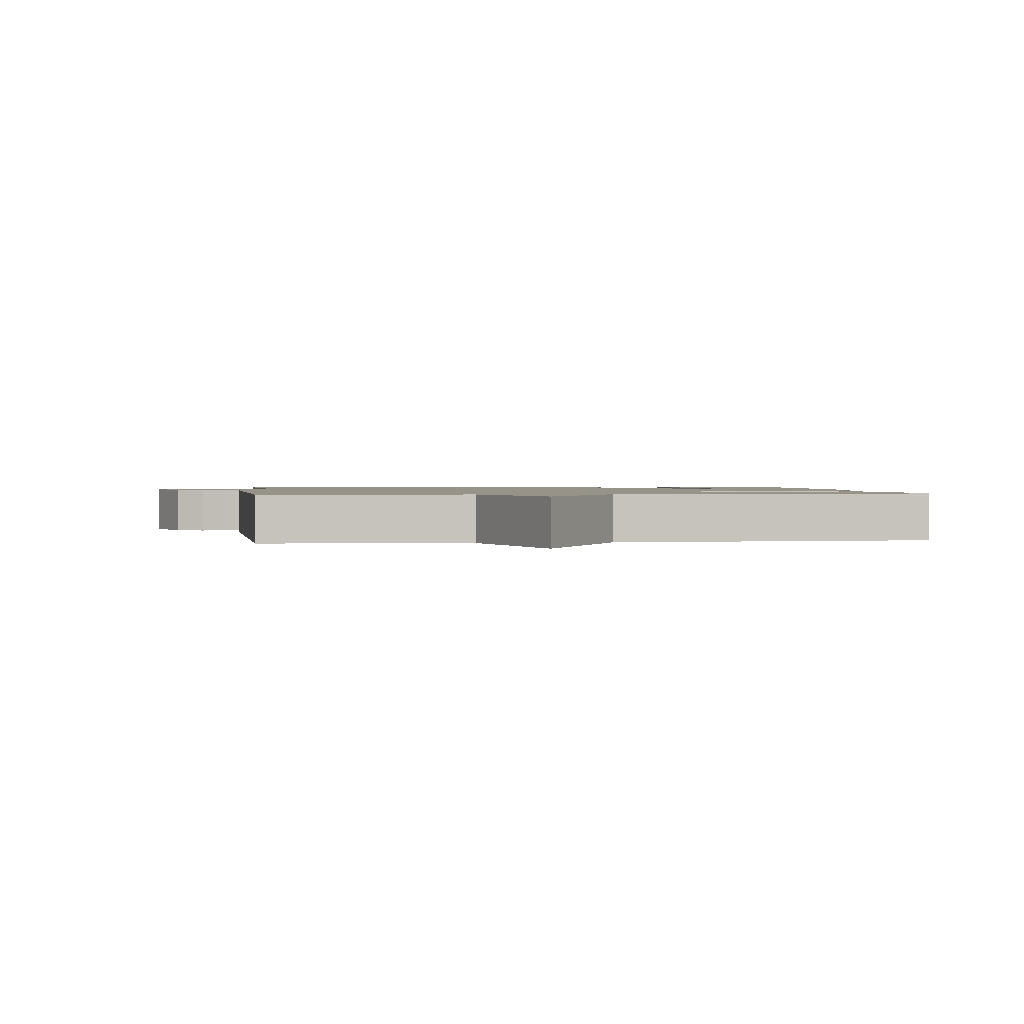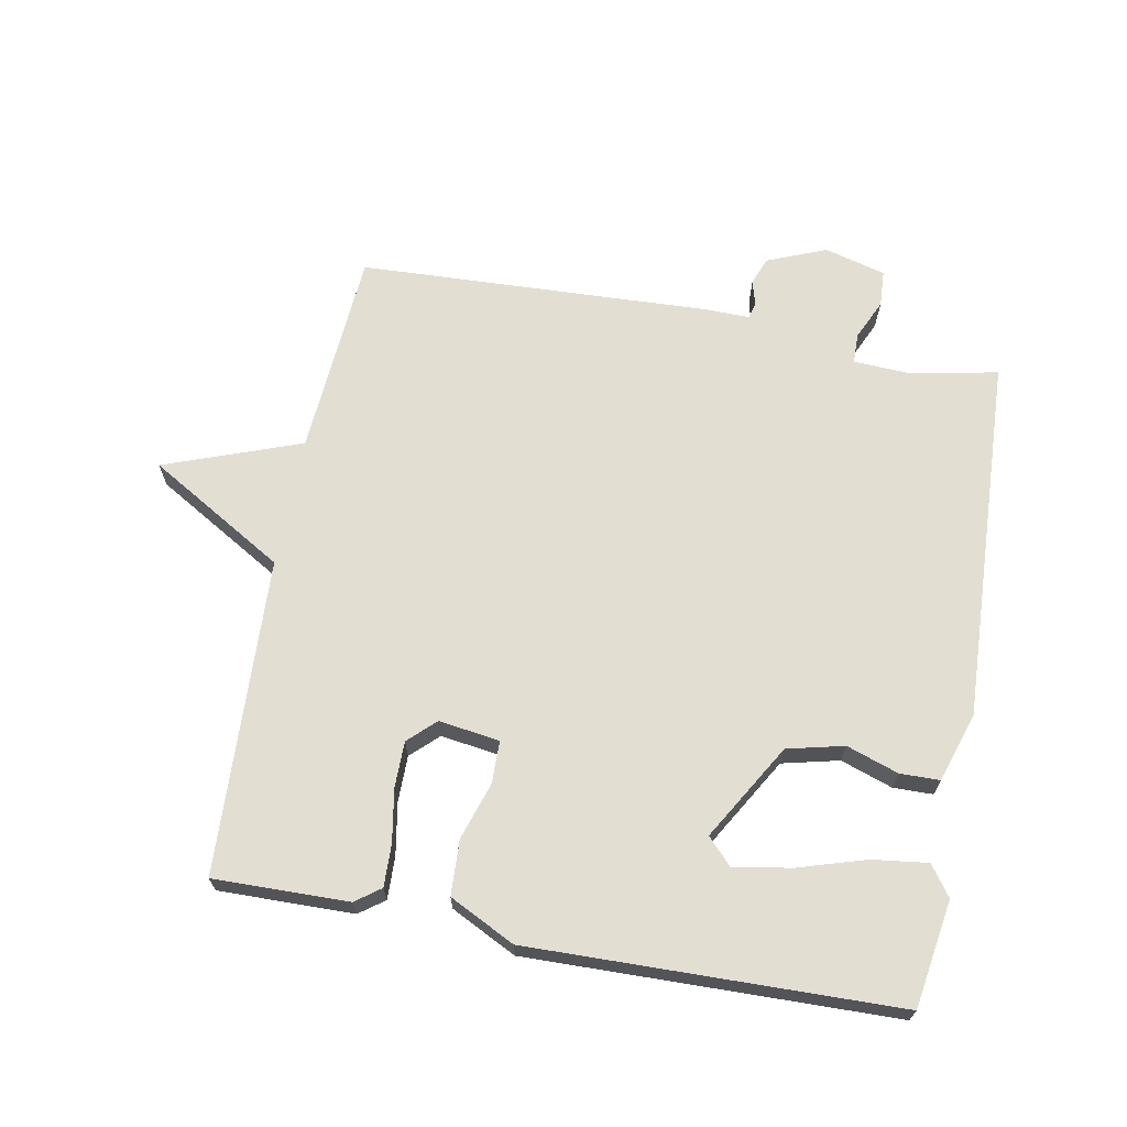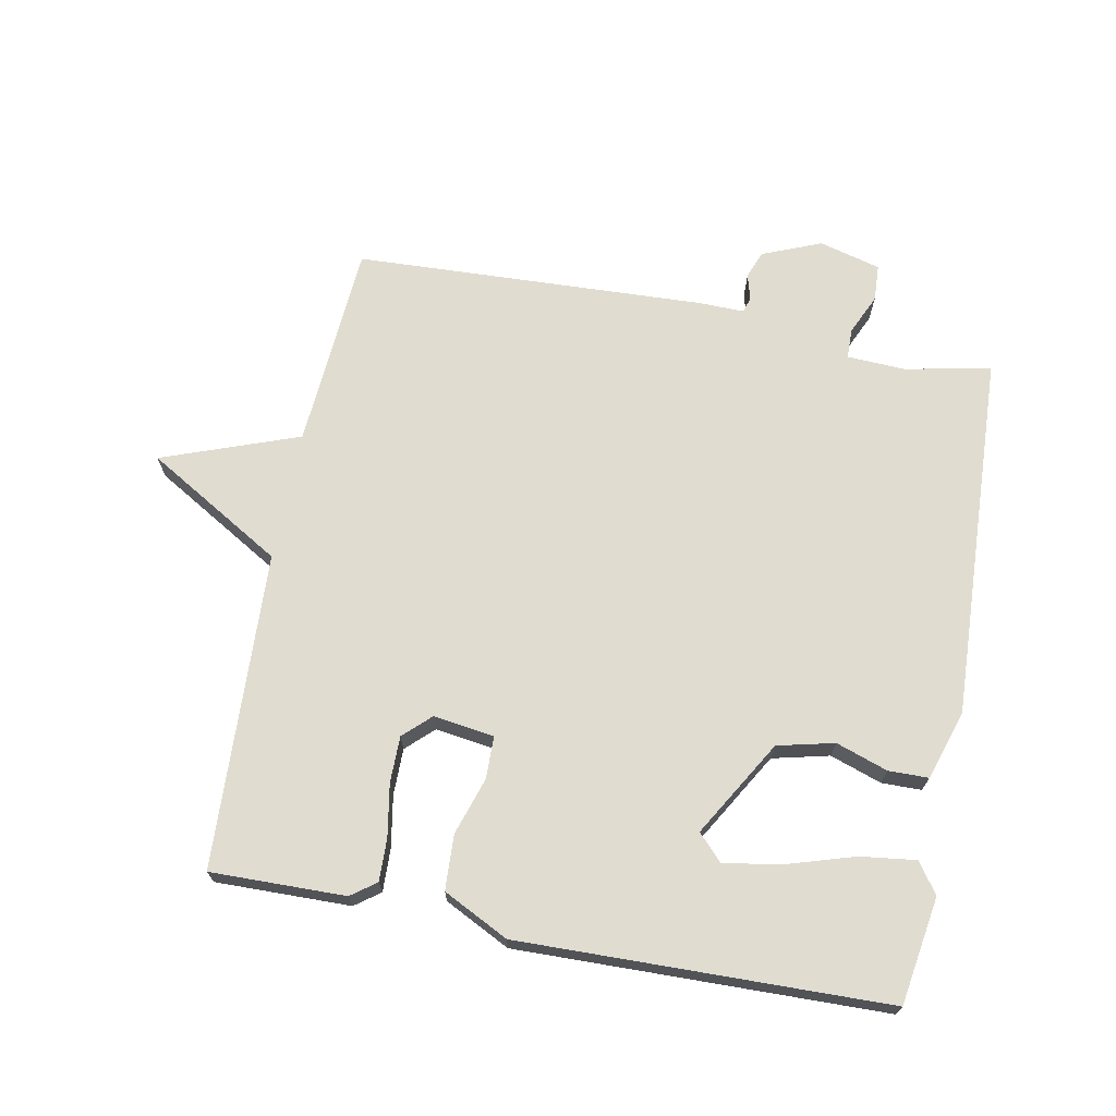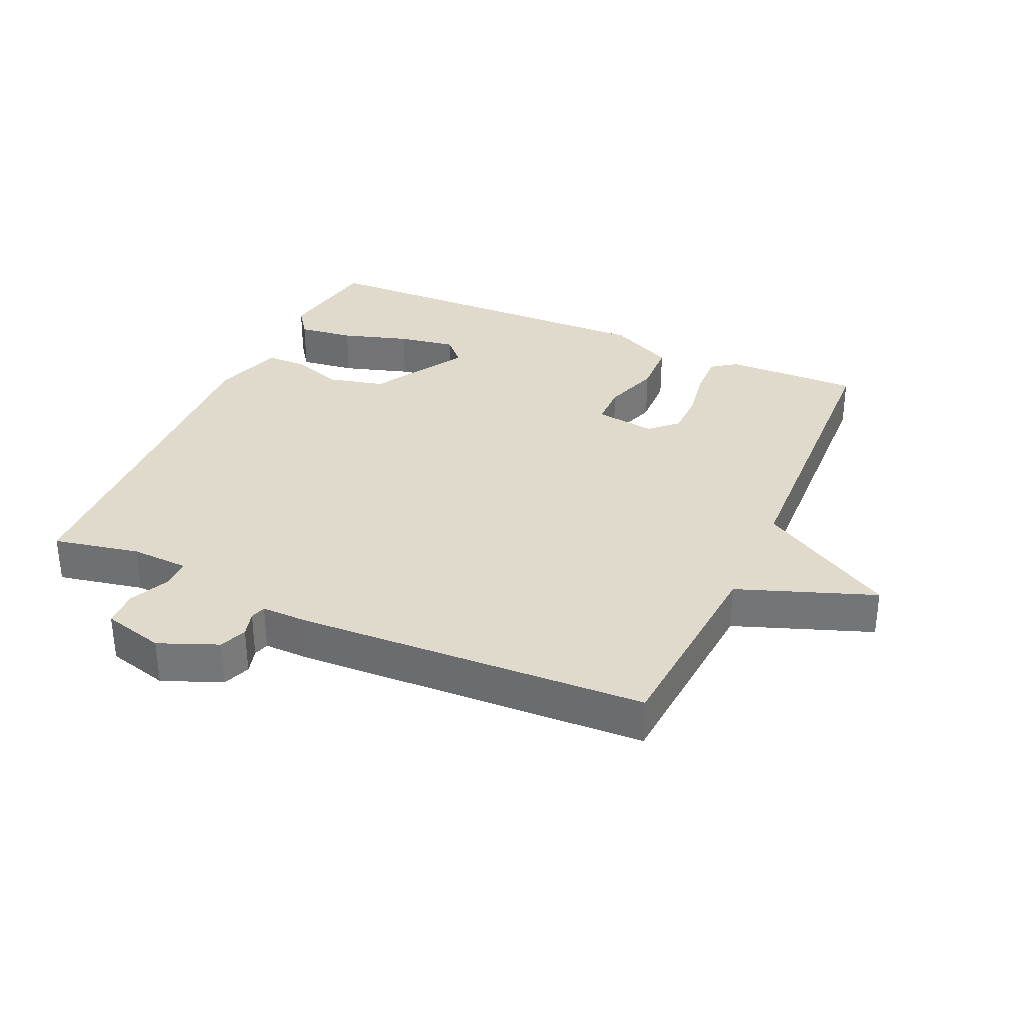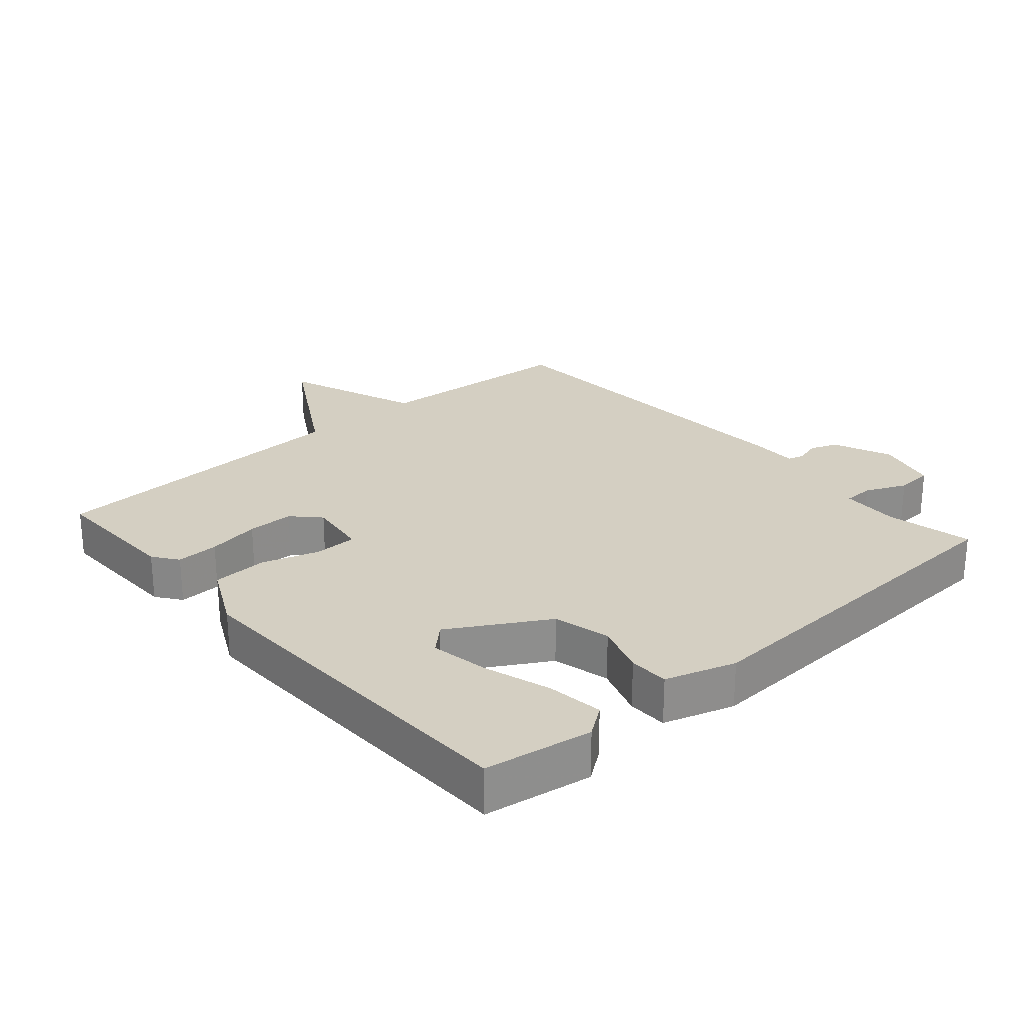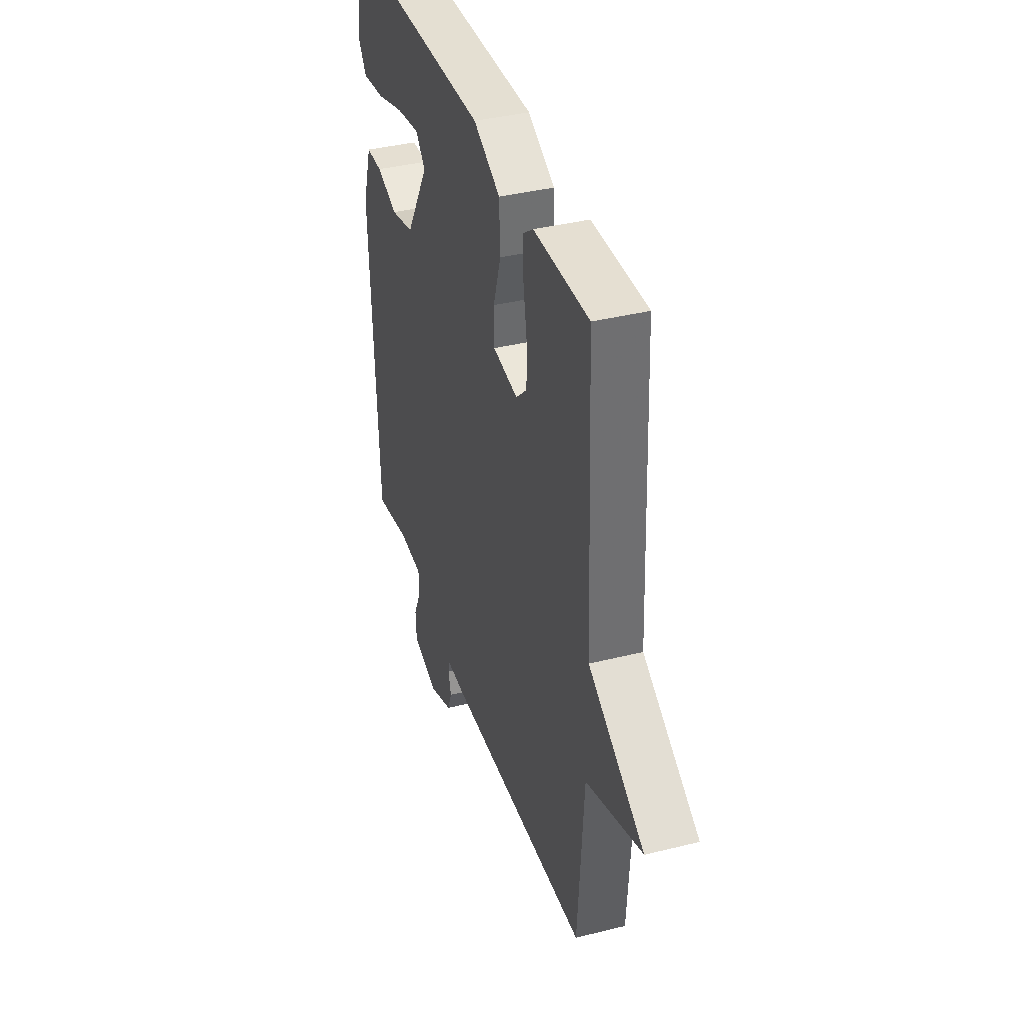
<metadata>
{"format":"obj","ext":"obj","renderer":"f3d","projection":"perspective","resolution":1024,"background":"white","views":[{"elev":1.3,"azim":-97.5,"up":"+Y"},{"elev":67.5,"azim":10.7,"up":"+Y"},{"elev":69.6,"azim":11.0,"up":"+Y"},{"elev":33.0,"azim":-155.7,"up":"+Y"},{"elev":25.5,"azim":48.7,"up":"+Y"},{"elev":38.5,"azim":-107.5,"up":"+Z"}]}
</metadata>
<code>
v 0.5 0.07 -0.5
v 0.368 0.07 -0.473
v 0.279 0.07 -0.477
v 0.278 0.07 -0.523
v 0.306 0.07 -0.585
v 0.303 0.07 -0.641
v 0.209 0.07 -0.666
v 0.119 0.07 -0.629
v 0.103 0.07 -0.587
v 0.114 0.07 -0.548
v 0.107 0.07 -0.524
v 0.037 0.07 -0.525
v -0.5 0.07 -0.5
v -0.522 0.07 -0.184
v -0.731 0.07 -0.107
v -0.522 0.07 0.016
v -0.5 0.07 0.5
v -0.294 0.07 0.496
v -0.256 0.07 0.468
v -0.258 0.07 0.403
v -0.272 0.07 0.323
v -0.272 0.07 0.252
v -0.231 0.07 0.213
v -0.138 0.07 0.226
v -0.137 0.07 0.291
v -0.165 0.07 0.379
v -0.161 0.07 0.463
v -0.061 0.07 0.513
v 0.5 0.07 0.5
v 0.526 0.07 0.336
v 0.493 0.07 0.29
v 0.408 0.07 0.301
v 0.305 0.07 0.333
v 0.217 0.07 0.348
v 0.18 0.07 0.309
v 0.266 0.07 0.162
v 0.353 0.07 0.141
v 0.432 0.07 0.168
v 0.493 0.07 0.167
v 0.527 0.07 0.06
v 0.5 0 -0.5
v 0.368 0 -0.473
v 0.279 0 -0.477
v 0.278 0 -0.523
v 0.306 0 -0.585
v 0.303 0 -0.641
v 0.209 0 -0.666
v 0.119 0 -0.629
v 0.103 0 -0.587
v 0.114 0 -0.548
v 0.107 0 -0.524
v 0.037 0 -0.525
v -0.5 0 -0.5
v -0.522 0 -0.184
v -0.731 0 -0.107
v -0.522 0 0.016
v -0.5 0 0.5
v -0.294 0 0.496
v -0.256 0 0.468
v -0.258 0 0.403
v -0.272 0 0.323
v -0.272 0 0.252
v -0.231 0 0.213
v -0.138 0 0.226
v -0.137 0 0.291
v -0.165 0 0.379
v -0.161 0 0.463
v -0.061 0 0.513
v 0.5 0 0.5
v 0.526 0 0.336
v 0.493 0 0.29
v 0.408 0 0.301
v 0.305 0 0.333
v 0.217 0 0.348
v 0.18 0 0.309
v 0.266 0 0.162
v 0.353 0 0.141
v 0.432 0 0.168
v 0.493 0 0.167
v 0.527 0 0.06
f 40 1 2
f 39 40 2
f 38 39 2
f 37 38 2
f 36 37 2 3
f 35 36 3 4
f 31 32 33
f 30 31 33
f 29 30 33
f 28 29 33
f 28 33 34
f 28 34 35
f 27 28 35
f 26 27 35
f 25 26 35
f 19 20 21
f 18 19 21
f 17 18 21
f 16 17 21
f 16 21 22
f 14 15 16
f 16 22 23
f 14 16 23
f 13 14 23
f 12 13 23
f 11 12 23
f 8 9 10
f 7 8 10
f 6 7 10
f 5 6 10
f 4 5 10
f 4 10 11
f 35 4 11
f 25 35 11
f 24 25 11
f 11 23 24
f 42 41 80
f 42 80 79
f 42 79 78
f 42 78 77
f 43 42 77 76
f 44 43 76 75
f 73 72 71
f 73 71 70
f 73 70 69
f 73 69 68
f 74 73 68
f 75 74 68
f 75 68 67
f 75 67 66
f 75 66 65
f 61 60 59
f 61 59 58
f 61 58 57
f 61 57 56
f 62 61 56
f 56 55 54
f 63 62 56
f 63 56 54
f 63 54 53
f 63 53 52
f 63 52 51
f 50 49 48
f 50 48 47
f 50 47 46
f 50 46 45
f 50 45 44
f 51 50 44
f 51 44 75
f 51 75 65
f 51 65 64
f 64 63 51
f 1 41 42 2
f 2 42 43 3
f 3 43 44 4
f 4 44 45 5
f 5 45 46 6
f 6 46 47 7
f 7 47 48 8
f 8 48 49 9
f 9 49 50 10
f 10 50 51 11
f 11 51 52 12
f 12 52 53 13
f 13 53 54 14
f 14 54 55 15
f 15 55 56 16
f 16 56 57 17
f 17 57 58 18
f 18 58 59 19
f 19 59 60 20
f 20 60 61 21
f 21 61 62 22
f 22 62 63 23
f 23 63 64 24
f 24 64 65 25
f 25 65 66 26
f 26 66 67 27
f 27 67 68 28
f 28 68 69 29
f 29 69 70 30
f 30 70 71 31
f 31 71 72 32
f 32 72 73 33
f 33 73 74 34
f 34 74 75 35
f 35 75 76 36
f 36 76 77 37
f 37 77 78 38
f 38 78 79 39
f 39 79 80 40
f 40 80 41 1

</code>
